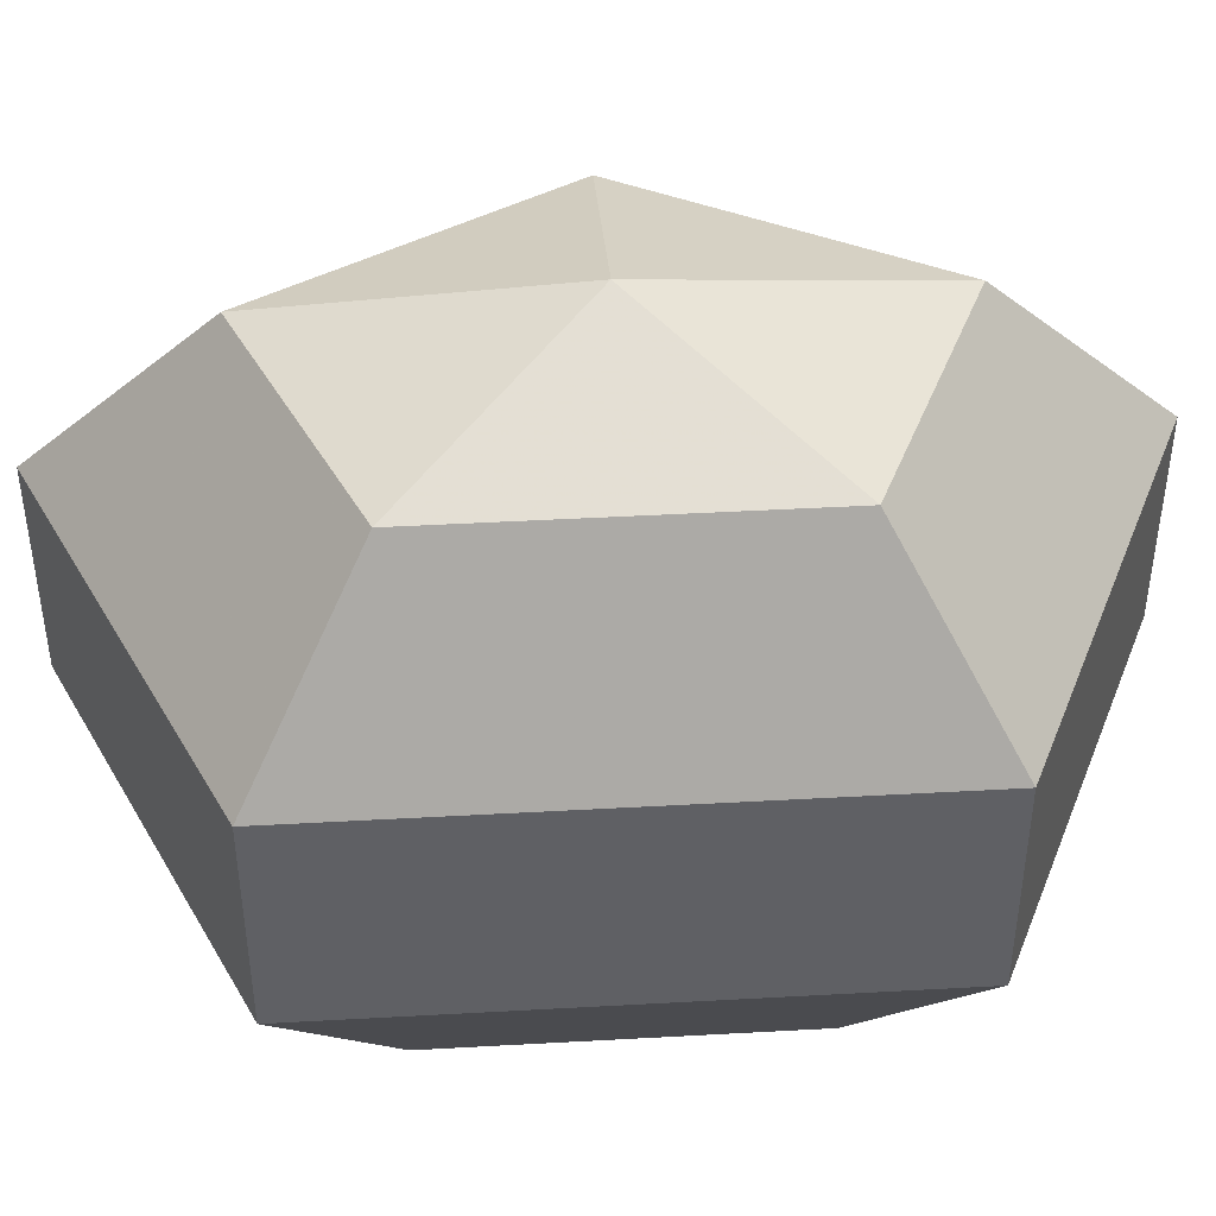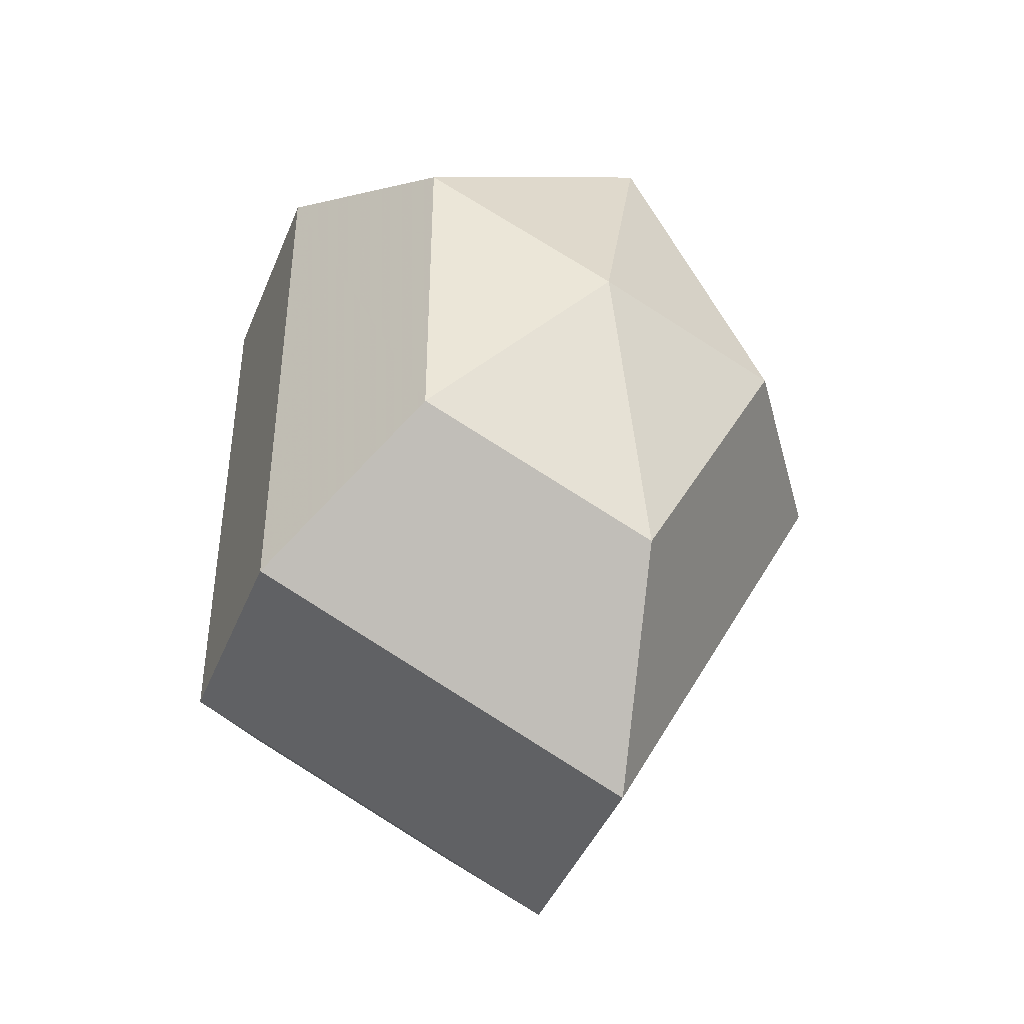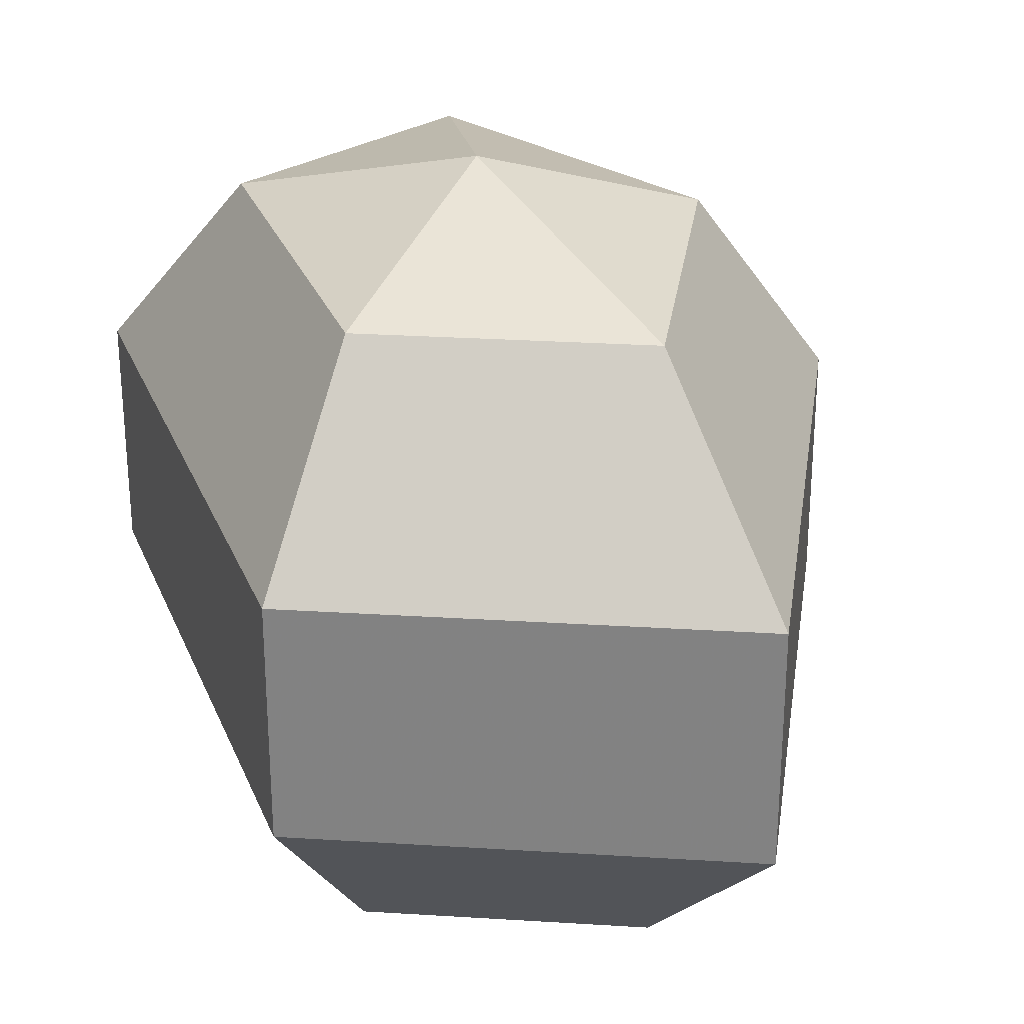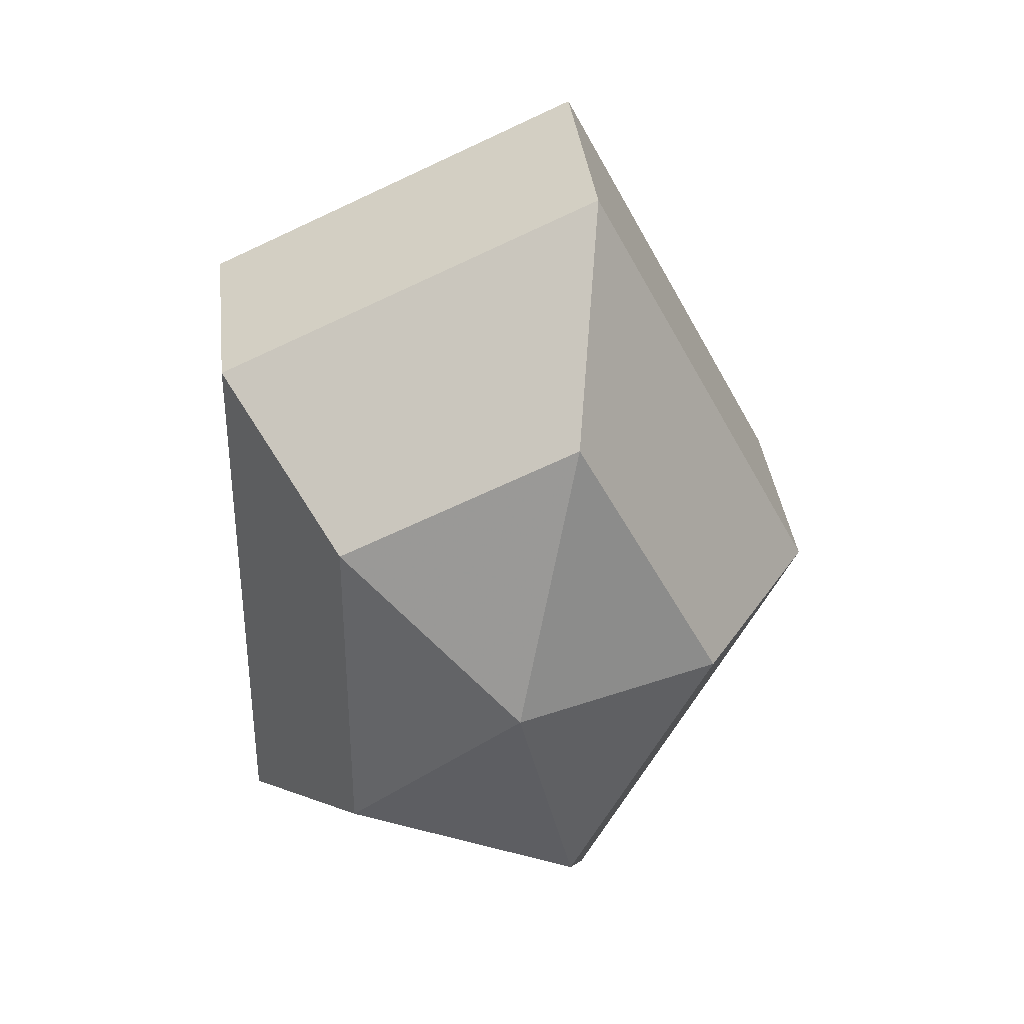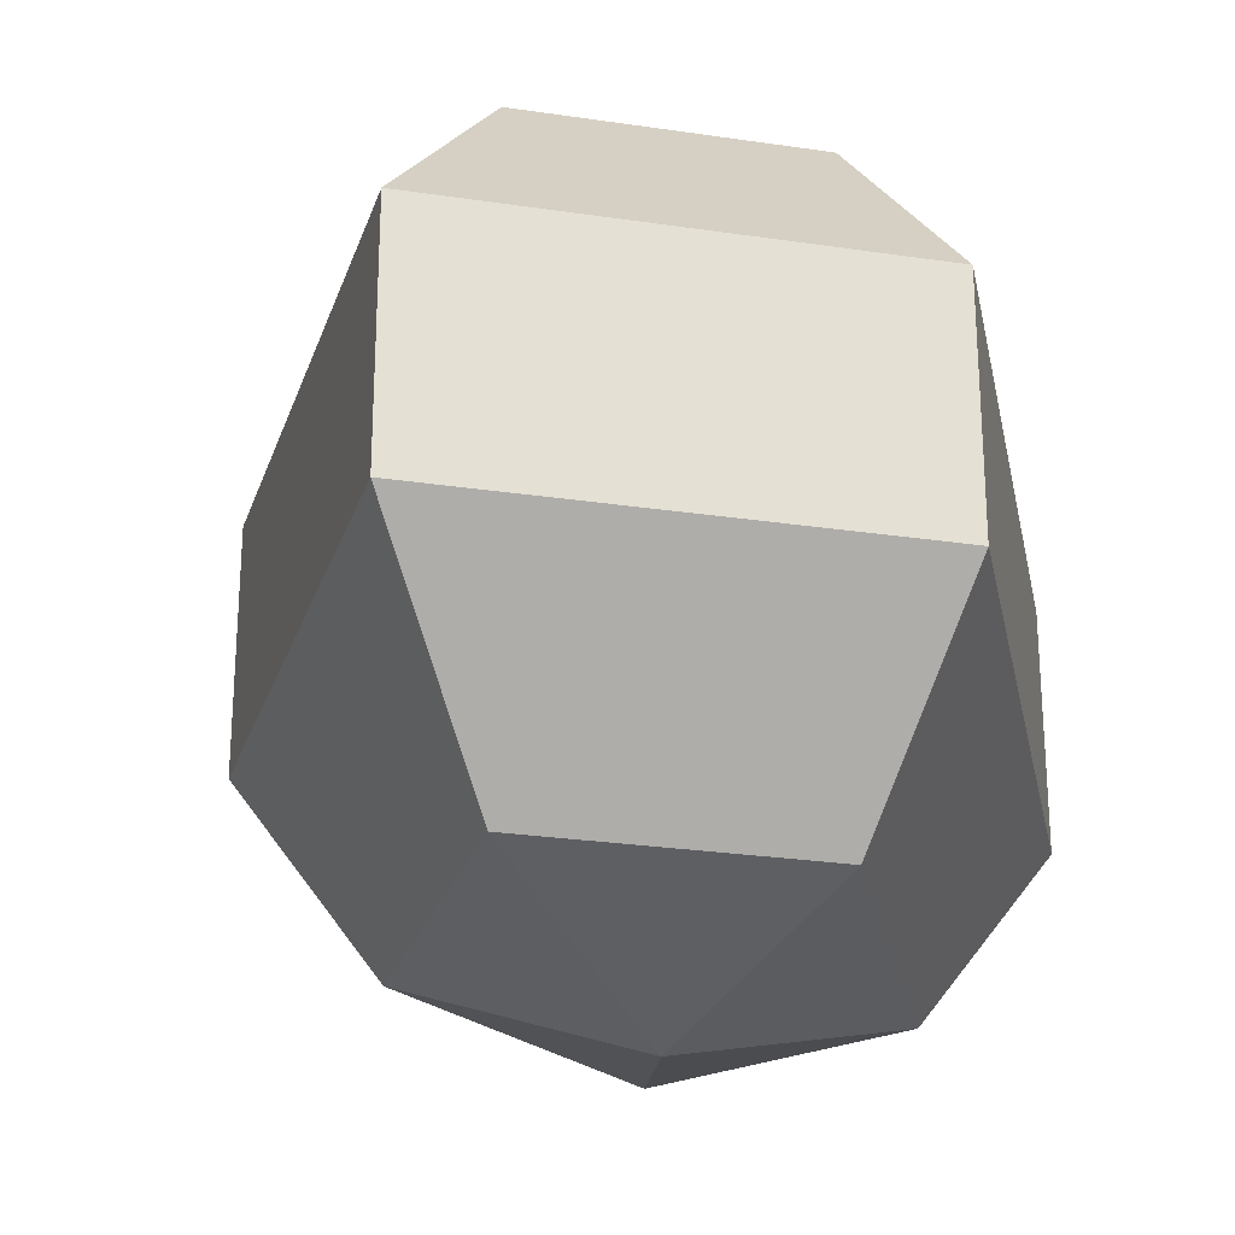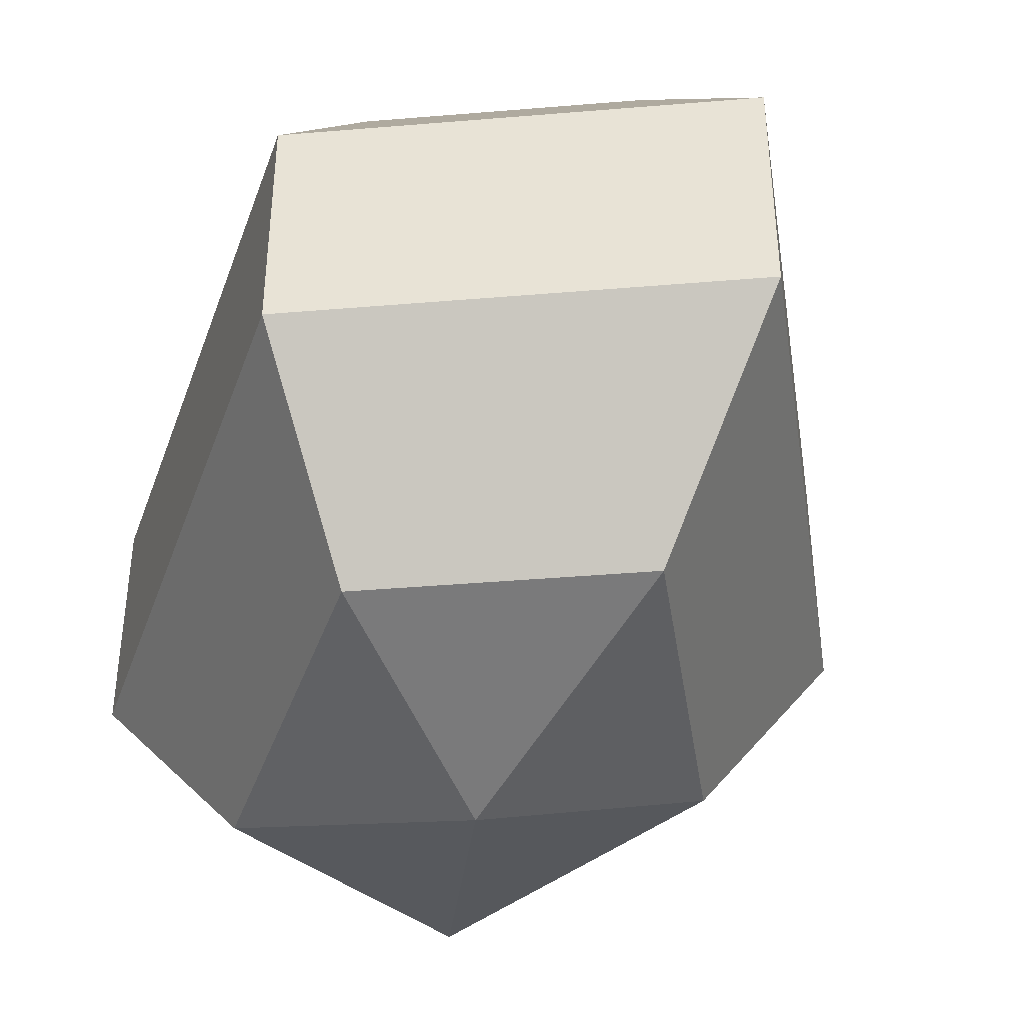
<metadata>
{"format":"obj","ext":"obj","renderer":"f3d","projection":"perspective","resolution":1024,"background":"white","views":[{"elev":44.9,"azim":86.3,"up":"+Z"},{"elev":-43.1,"azim":158.8,"up":"+Y"},{"elev":28.5,"azim":160.9,"up":"+Z"},{"elev":36.2,"azim":173.5,"up":"+Y"},{"elev":-26.1,"azim":11.1,"up":"+Z"},{"elev":-41.7,"azim":161.3,"up":"+Z"}]}
</metadata>
<code>
v 185 100 185.5
v 185 100 185.5
v 185 100 185.5
v 185 100 185.5
v 185 100 185.5
v 185 100 185.5
v 181.2 100 186.7
v 183.8 94.91 186.7
v 188.1 96.86 186.7
v 188.1 103.1 186.7
v 183.8 105.1 186.7
v 181.2 100 186.7
v 178.8 100 190
v 183.1 91.77 190
v 190 94.91 190
v 190 105.1 190
v 183.1 108.2 190
v 178.8 100 190
v 178.8 100 194
v 183.1 91.77 194
v 190 94.91 194
v 190 105.1 194
v 183.1 108.2 194
v 178.8 100 194
v 181.2 100 197.3
v 183.8 94.91 197.3
v 188.1 96.86 197.3
v 188.1 103.1 197.3
v 183.8 105.1 197.3
v 181.2 100 197.3
v 185 100 198.5
v 185 100 198.5
v 185 100 198.5
v 185 100 198.5
v 185 100 198.5
v 185 100 198.5
g foo
f 8 7 1
f 9 8 2
f 10 9 3
f 11 10 4
f 12 11 5
f 14 13 7
f 15 14 8
f 16 15 9
f 17 16 10
f 18 17 11
f 20 19 13
f 21 20 14
f 22 21 15
f 23 22 16
f 24 23 17
f 26 25 19
f 27 26 20
f 28 27 21
f 29 28 22
f 30 29 23
f 32 31 25
f 33 32 26
f 34 33 27
f 35 34 28
f 36 35 29
f 2 8 1
f 3 9 2
f 4 10 3
f 5 11 4
f 6 12 5
f 8 14 7
f 9 15 8
f 10 16 9
f 11 17 10
f 12 18 11
f 14 20 13
f 15 21 14
f 16 22 15
f 17 23 16
f 18 24 17
f 20 26 19
f 21 27 20
f 22 28 21
f 23 29 22
f 24 30 23
f 26 32 25
f 27 33 26
f 28 34 27
f 29 35 28
f 30 36 29
g

</code>
